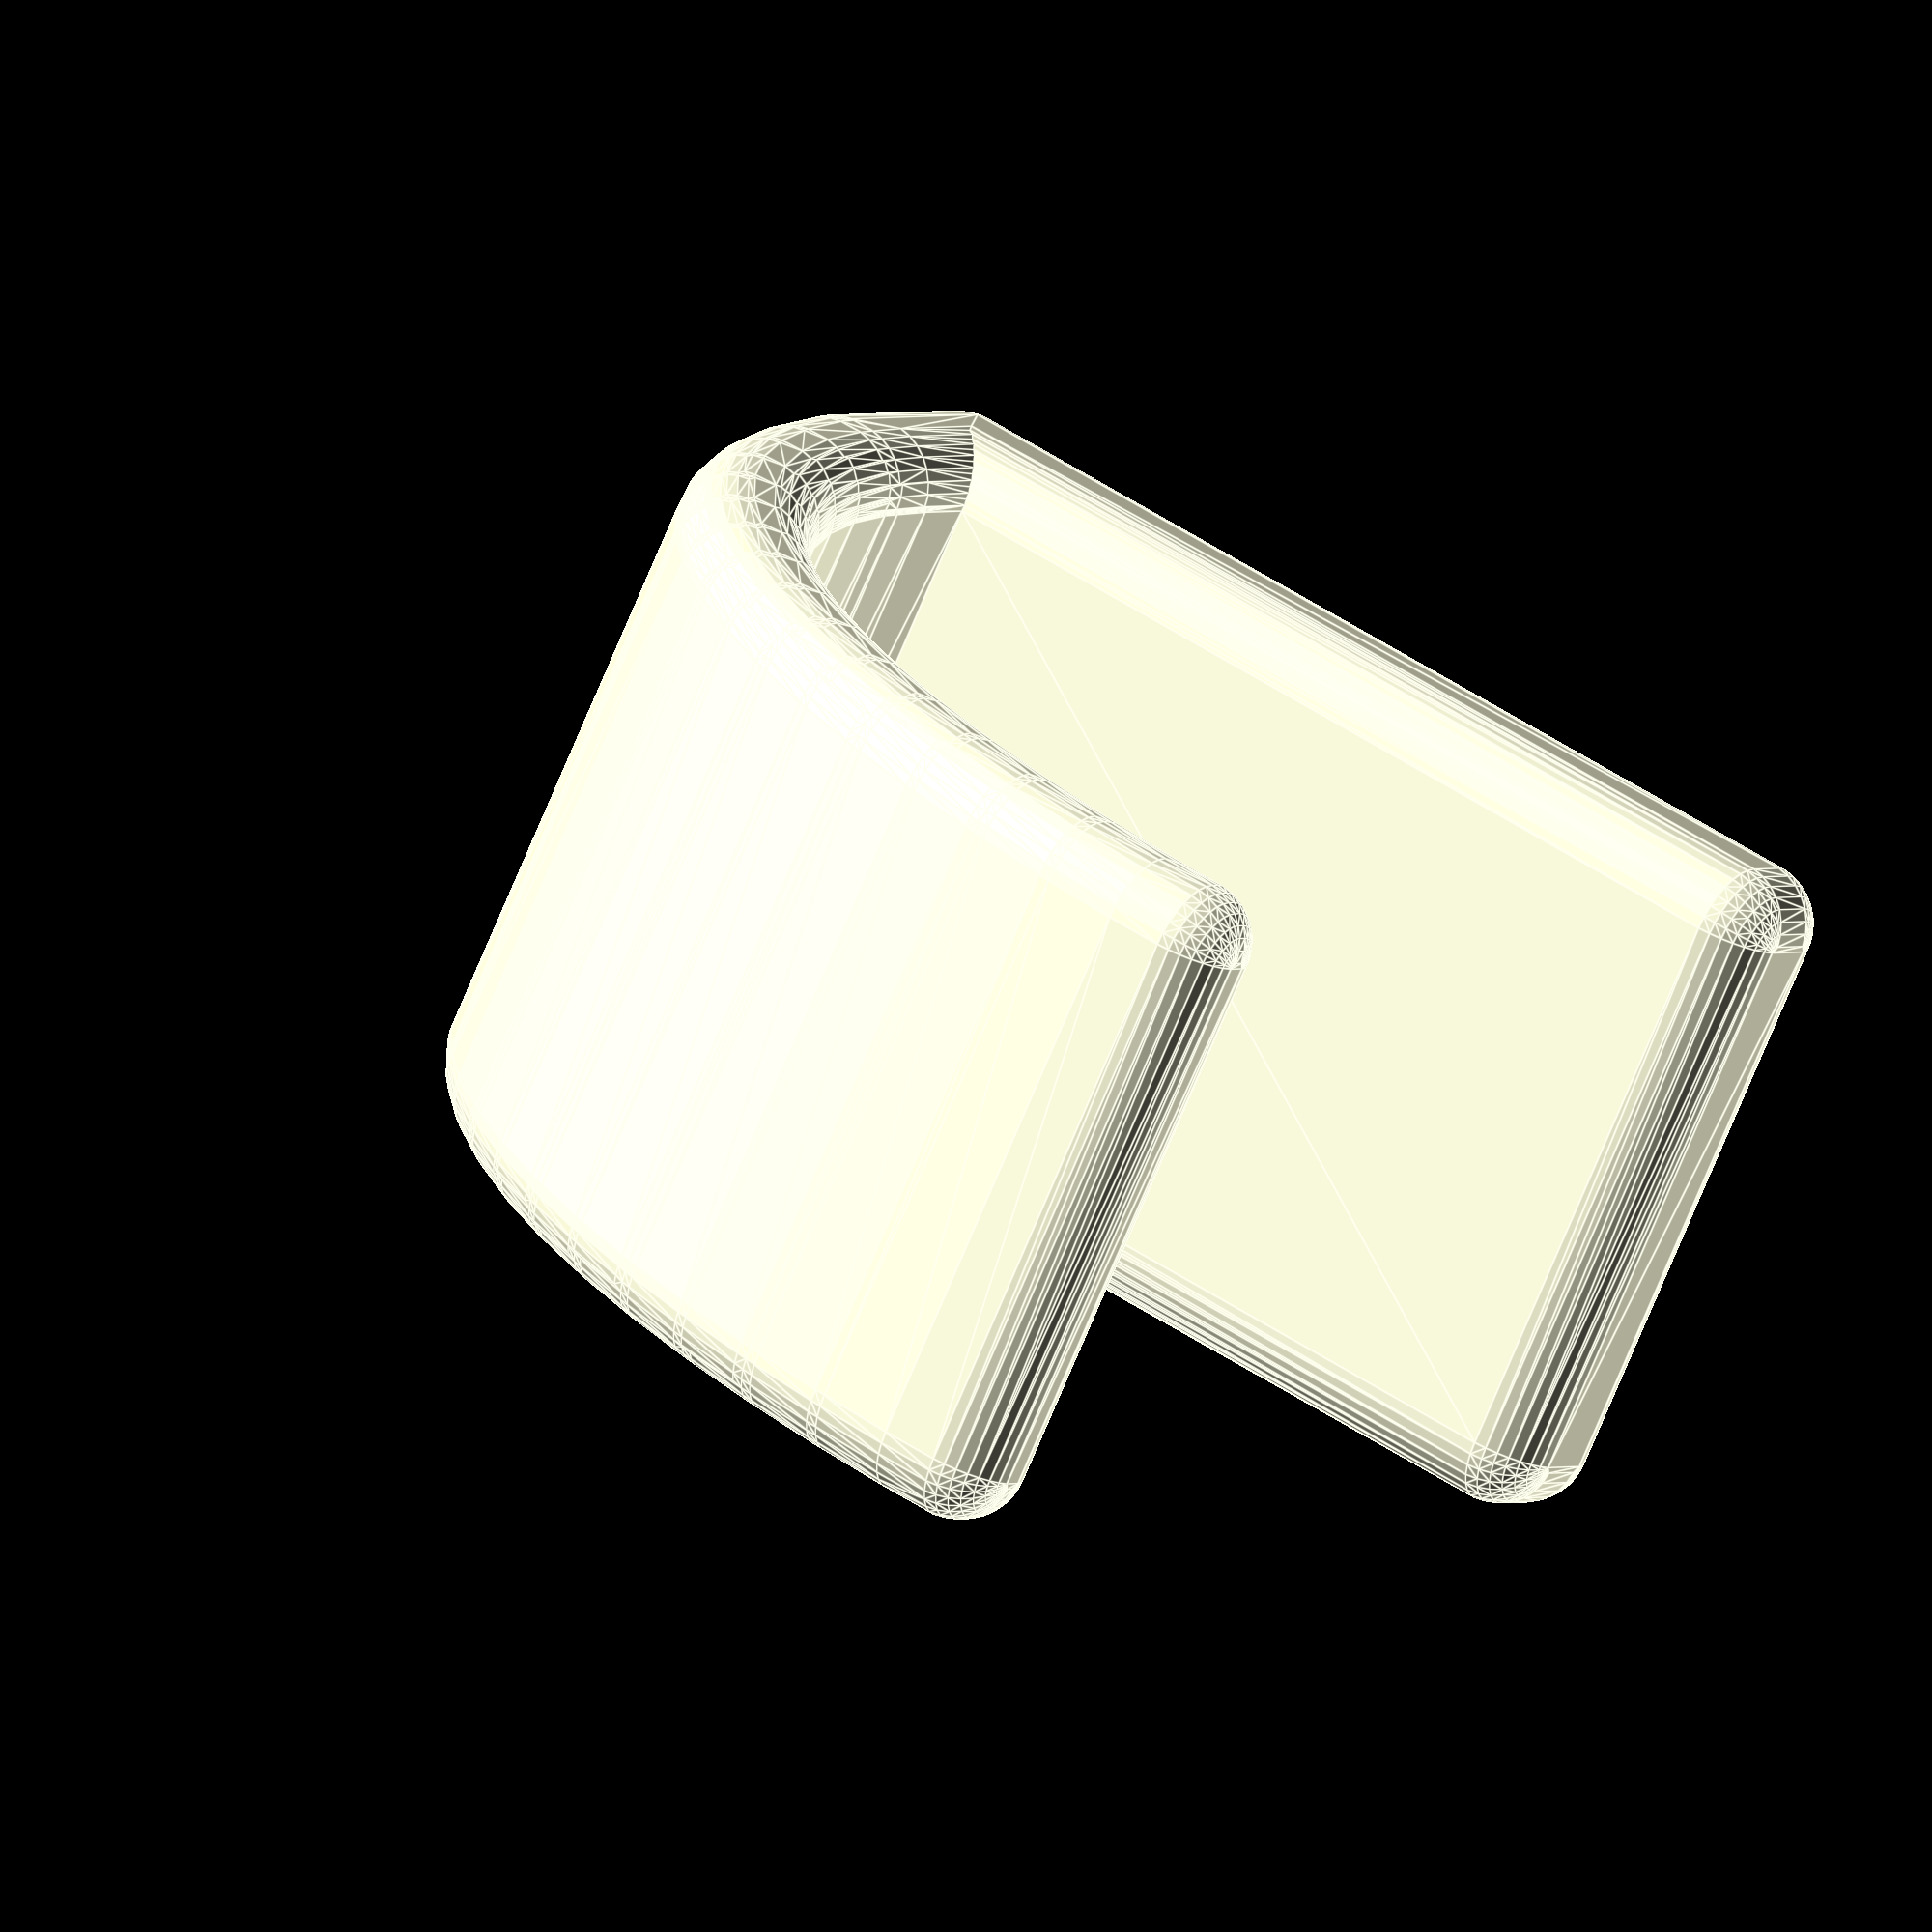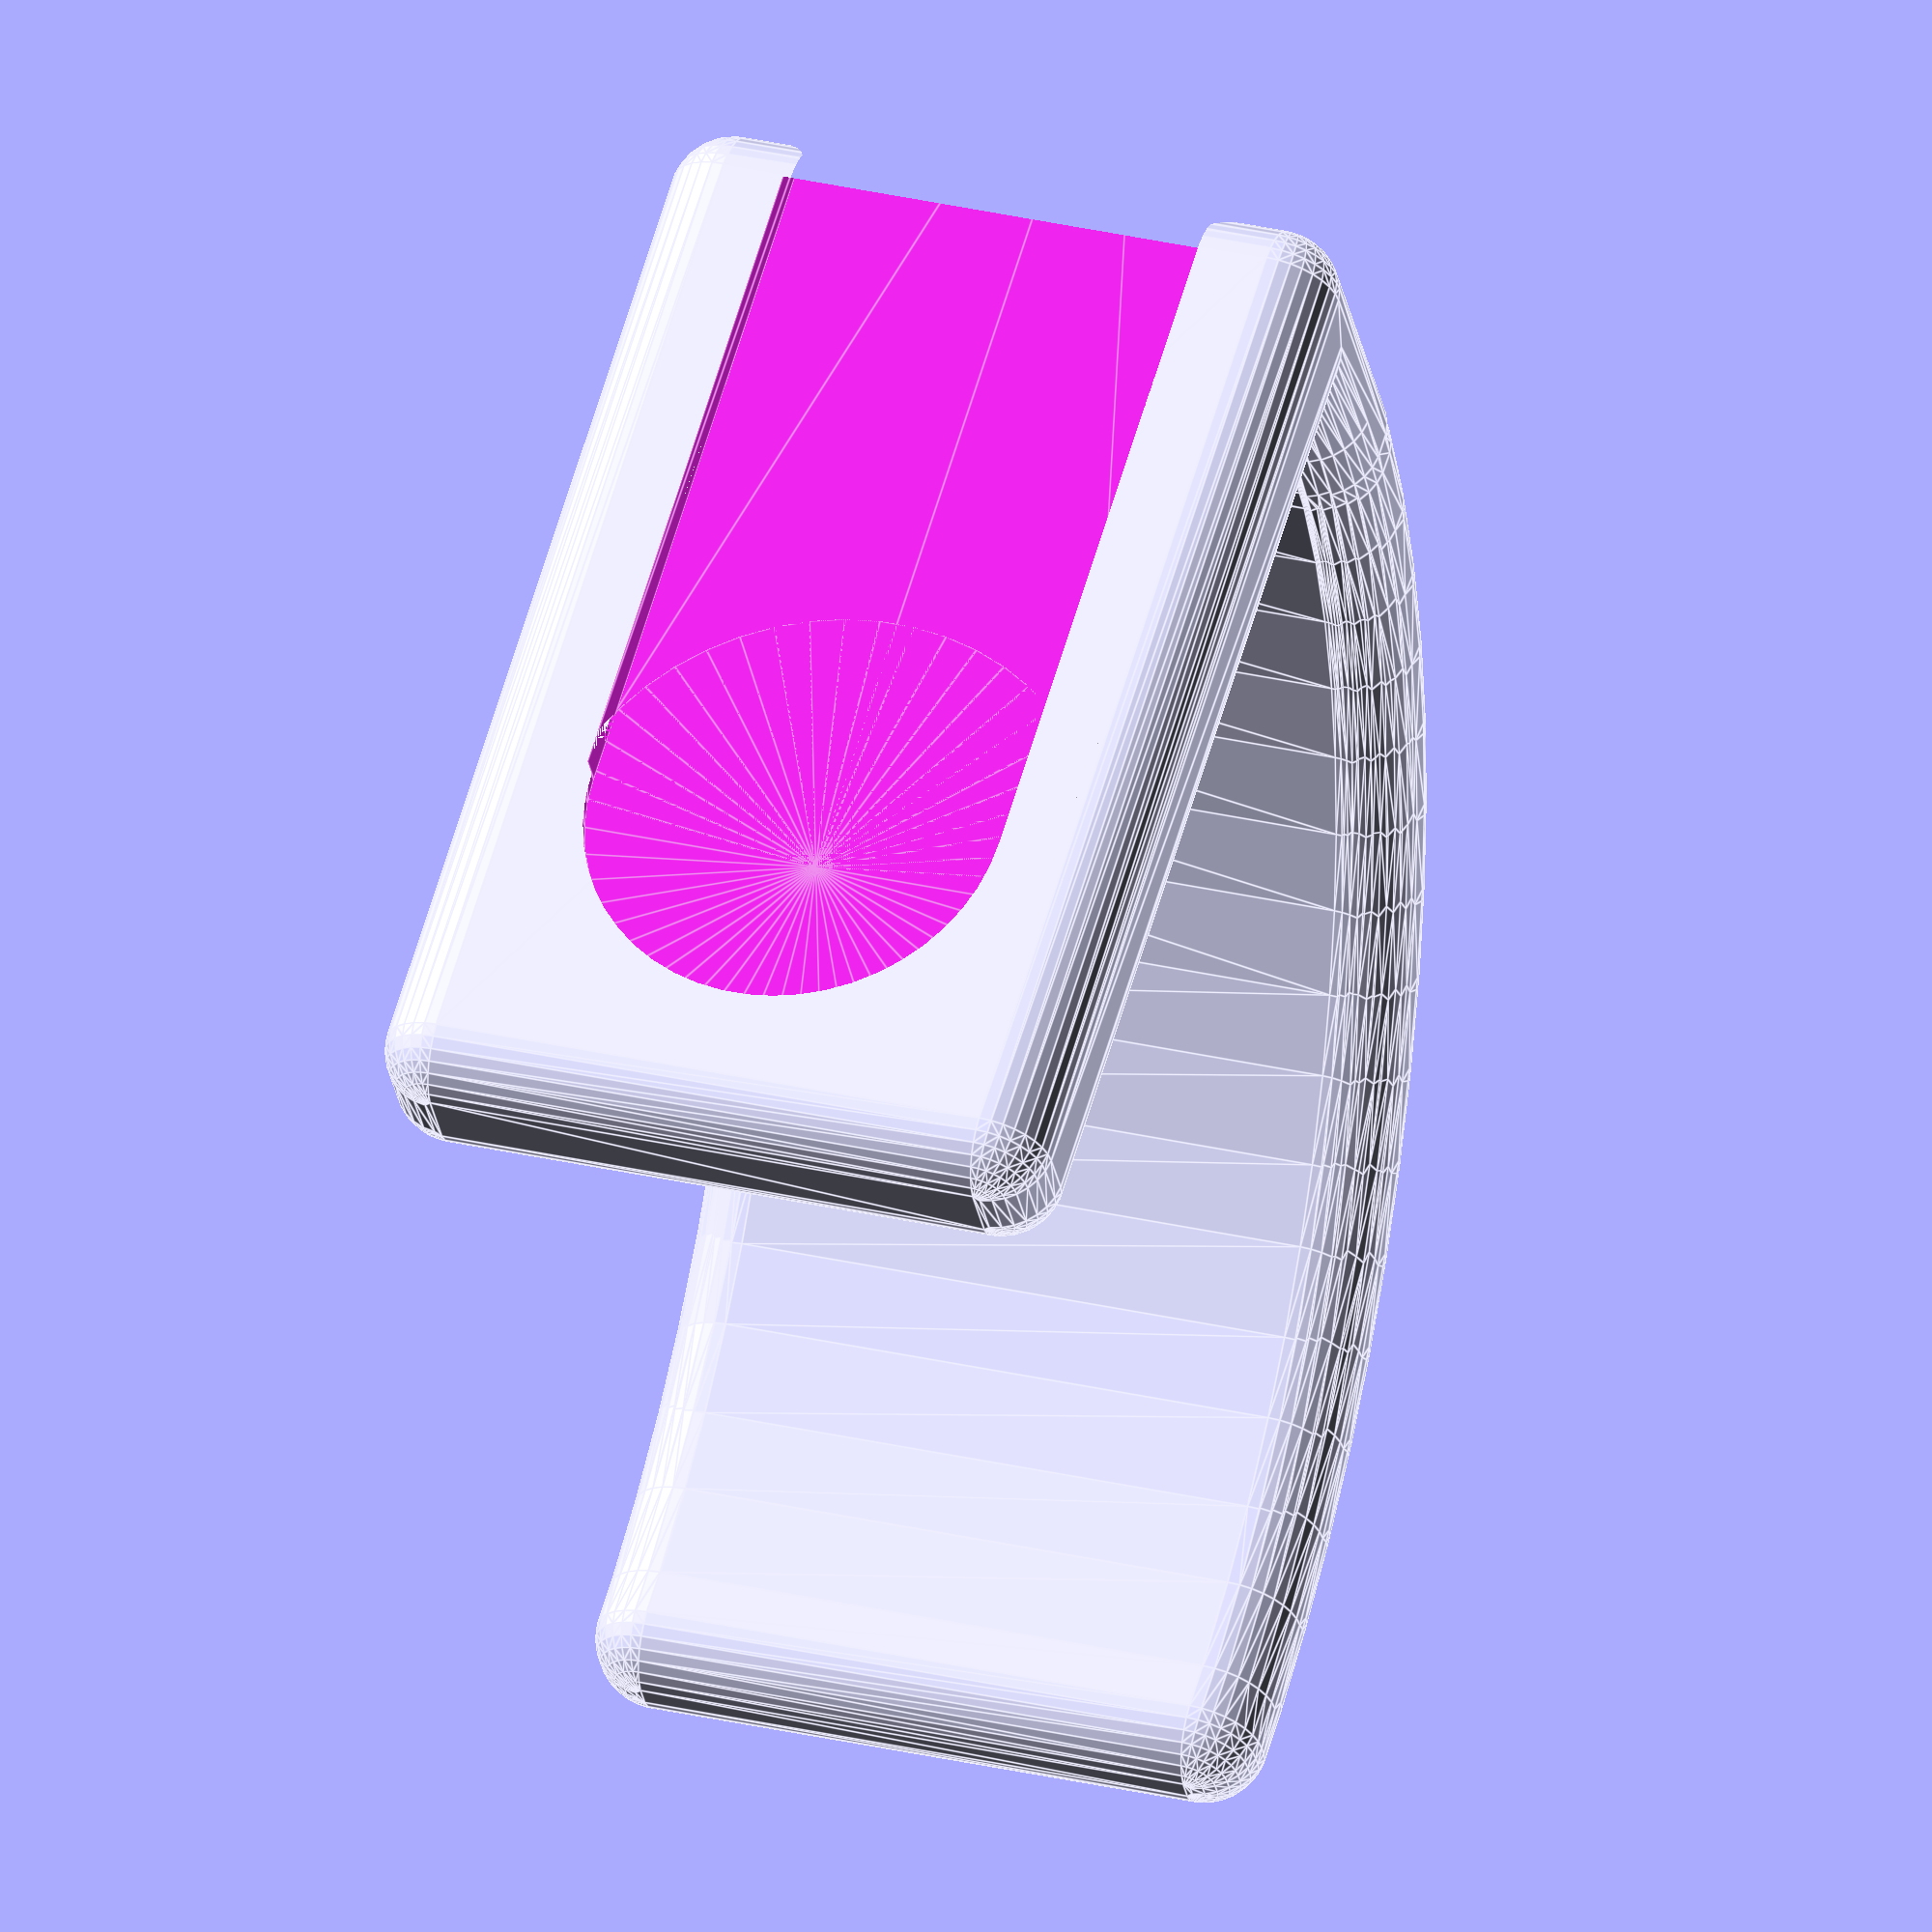
<openscad>
/* Created by Andy Levesque, remixed by Moritz Weller
Credit to @David D on Printables and Jonathan at Keep Making for Multiconnect and Multiboard, respectively
Licensed Creative Commons 4.0 Attribution Non-Commercial Sharable with Attribution
*/

/*[Round Hook specific parameters]*/
// Enable edge beveling
enableMinkowski = true;

// Bevel radius
r = 2.3;//[0:.1:2.3]

//Hook diameter
hookDiameter = 75;//[0:1:200]

//Hook angle
angle=90;//[0:1:180]

/* [Standard Parameters] */
hookWidth = 25;
hookInternalDepth = 0;//[0:1:100]


/* [Additional Customization] */

hookBottomThickness = 5;
backHeight = 40;

/* [Slot Customization] */
// Version of multiconnect (dimple or snap)
multiConnectVersion = "v2"; // [v1, v2]
distanceBetweenSlots = 25;
slotQuickRelease = false;
dimpleScale = 1; //[0.5:.05:1.5]
slotTolerance = 1.00; //[0.925:0.005:1.075]
slotDepthMicroadjustment = 0; //[-.5:0.05:.5]
onRampEnabled = false;
onRampEveryXSlots = 1;

/*[Hidden]*/
backWidth = max(distanceBetweenSlots, hookWidth);
subDivCircles=66;
subDivMinkowski=32;
// Show Hook Back
showHookBack = true;
// Show Hook Base
showHookBase = true;
// Show Hook Lip
showHookLip = false;
// Cut slots
cutSlots = true;
//radius1
r1=hookDiameter/2;//[10:1:50]
hookLipThickness = 3;
//Hook angle
hookAngle=-angle+180;
hookLipHeight = 4;

// Round Hook Experiment

module roundHook(flag){
let (adj = flag ? r : 0)
{
    translate([hookWidth/2-adj,hookInternalDepth+hookLipThickness,r1])
        rotate([0,-90,0])
            linear_extrude(hookWidth-2*adj)
    {
        difference(){
        //translate([hookWidth/2,hookInternalDepth+hookLipThickness,hookBottomThickness])
            rotate([0,0,0])
                circle(r1-adj, $fn=subDivCircles);
        //translate([hookWidth/2,hookInternalDepth+hookLipThickness,hookBottomThickness])
        rotate([0,0,0])
            circle(r1-hookBottomThickness+adj, $fn=subDivCircles);
        rotate([0,0,hookAngle-90])
            translate([0,-r1*2,r1/2])
                square([r1*2,r1*2]);
        translate([0,-r1*2,r1/2])         
            rotate([0,0,-hookAngle-180])
                square([r1*2,r1*1.1]);
        translate([0,-r1*2,r1/2])         
            rotate([0,0,-hookAngle-145])
                square([r1*2,r1*1.1]);
        translate([0,-r1*2,r1/2])         
            rotate([0,0,-hookAngle-140])
                square([r1*2,r1*1.1]);
        
        rotate([0,0,0])
            translate([-r1*2,-r1*2,r1/2])
                square([r1*2,r1*2]);
        rotate([0,0,hookAngle])
            translate([0,-r1*2,r1/2])
                square([r1*2,r1*2]);
}
        }
    }
}



// Hook
module hookBack(flag) {
    translate(v = [-backWidth / 2, 0, 0]) 
        multiconnectBack(backWidth, backHeight, distanceBetweenSlots, flag);
}

module hookBase(flag) {
let (adj = flag ? r : 0)
    {   
    translate(v = [-hookWidth / 2+adj, 0-adj, 0+adj]) 
        cube(size = [hookWidth-2*adj, hookInternalDepth + hookLipThickness+2*adj, hookBottomThickness-2*adj]);
    }
}

module hookLip(flag) {
let (adj = flag ? r : 0)
    {
    translate(v = [-hookWidth / 2+adj, hookInternalDepth+adj, 0+adj]) 
        cube(size = [hookWidth-2*adj, hookLipThickness-2*adj, hookLipHeight + hookBottomThickness-2*adj]);
    }
}

module union1round() {
    if (enableMinkowski) {
        minkowski(convexity = 3) {
            union1(true);
            sphere(r, $fn = subDivMinkowski);
        }
    } else {
        union1();
    }
}

module union1(flag) {
    union() {
        if (showHookBack) hookBack(flag);
        if (showHookBase) hookBase(flag);
        if (showHookLip) hookLip(flag);
        roundHook(flag);
    }
}

module diff1() {
    if (cutSlots) {
        difference() {
            union1round();
            slotCutter(backWidth, backHeight, distanceBetweenSlots);
        }
    } else {
        union1round();
    }
}

diff1();

// Multiconnect Modules
module multiconnectBack(backWidth, backHeight, distanceBetweenSlots, flag) {
    let (
        slotCount = floor(backWidth / distanceBetweenSlots),
        backThickness = 6.5,
        adj = flag ? r : 0
    ) {
        translate(v = [0+(adj), -backThickness+adj, 0+(adj)]) 
            cube(size = [backWidth-2*adj, backThickness-2*adj, backHeight-2*adj]);
    }
}


module slotCutter(backWidth, backHeight, distanceBetweenSlots) {
    let (slotCount = floor(backWidth / distanceBetweenSlots)) {
        for (slotNum = [0 : 1 : slotCount - 1]) {
            translate(v = [
                distanceBetweenSlots / 2 + 
                (backWidth / distanceBetweenSlots - 2*slotCount) * distanceBetweenSlots / 2 + 
                slotNum * distanceBetweenSlots,
                -2.35 + slotDepthMicroadjustment,
                backHeight - 13
            ]) {
                slotTool(backHeight);
            }
        }
    }
}

module slotTool(totalHeight) {
    scale(v = slotTolerance)
    //slot minus optional dimple with optional on-ramp
    let (slotProfile = [[0,0],[10.15,0],[10.15,1.2121],[7.65,3.712],[7.65,5],[0,5]])
    difference() {
        union() {
            //round top
            rotate(a = [90,0,0,]) 
                rotate_extrude($fn=50) 
                    polygon(points = slotProfile);
            //long slot
            translate(v = [0,0,0]) 
                rotate(a = [180,0,0]) 
                union(){
                    difference() {
                        // Main half slot
                        linear_extrude(height = totalHeight+1) 
                            polygon(points = slotProfile);
                        
                        // Snap cutout
                        if (slotQuickRelease == false && multiConnectVersion == "v2")
                            translate(v= [10.15,0,0])
                            rotate(a= [-90,0,0])
                            linear_extrude(height = 5)  // match slot height (5mm)
                                polygon(points = [[0,0],[-0.4,0],[0,-8]]);  // triangle polygon with multiconnect v2 specs
                        }

                    mirror([1,0,0])
                        difference() {
                            // Main half slot
                            linear_extrude(height = totalHeight+1) 
                                polygon(points = slotProfile);
                            
                            // Snap cutout
                            if (slotQuickRelease == false && multiConnectVersion == "v2")
                                translate(v= [10.15,0,0])
                                rotate(a= [-90,0,0])
                                linear_extrude(height = 5)  // match slot height (5mm)
                                    polygon(points = [[0,0],[-0.4,0],[0,-8]]);  // triangle polygon with multiconnect v2 spec
                        }
                }
            //on-ramp
            if(onRampEnabled)
                for(y = [1:onRampEveryXSlots:totalHeight/distanceBetweenSlots])
                    translate(v = [0,-5,-y*distanceBetweenSlots]) 
                        rotate(a = [-90,0,0]) 
                            cylinder(h = 5, r1 = 12, r2 = 10.15);
        }
        //dimple
        if (slotQuickRelease == false && multiConnectVersion == "v1")
            scale(v = dimpleScale) 
            rotate(a = [90,0,0,]) 
                rotate_extrude($fn=50) 
                    polygon(points = [[0,0],[0,1.5],[1.5,0]]);
    }
}
</openscad>
<views>
elev=312.7 azim=309.6 roll=307.6 proj=o view=edges
elev=297.5 azim=169.4 roll=16.5 proj=o view=edges
</views>
